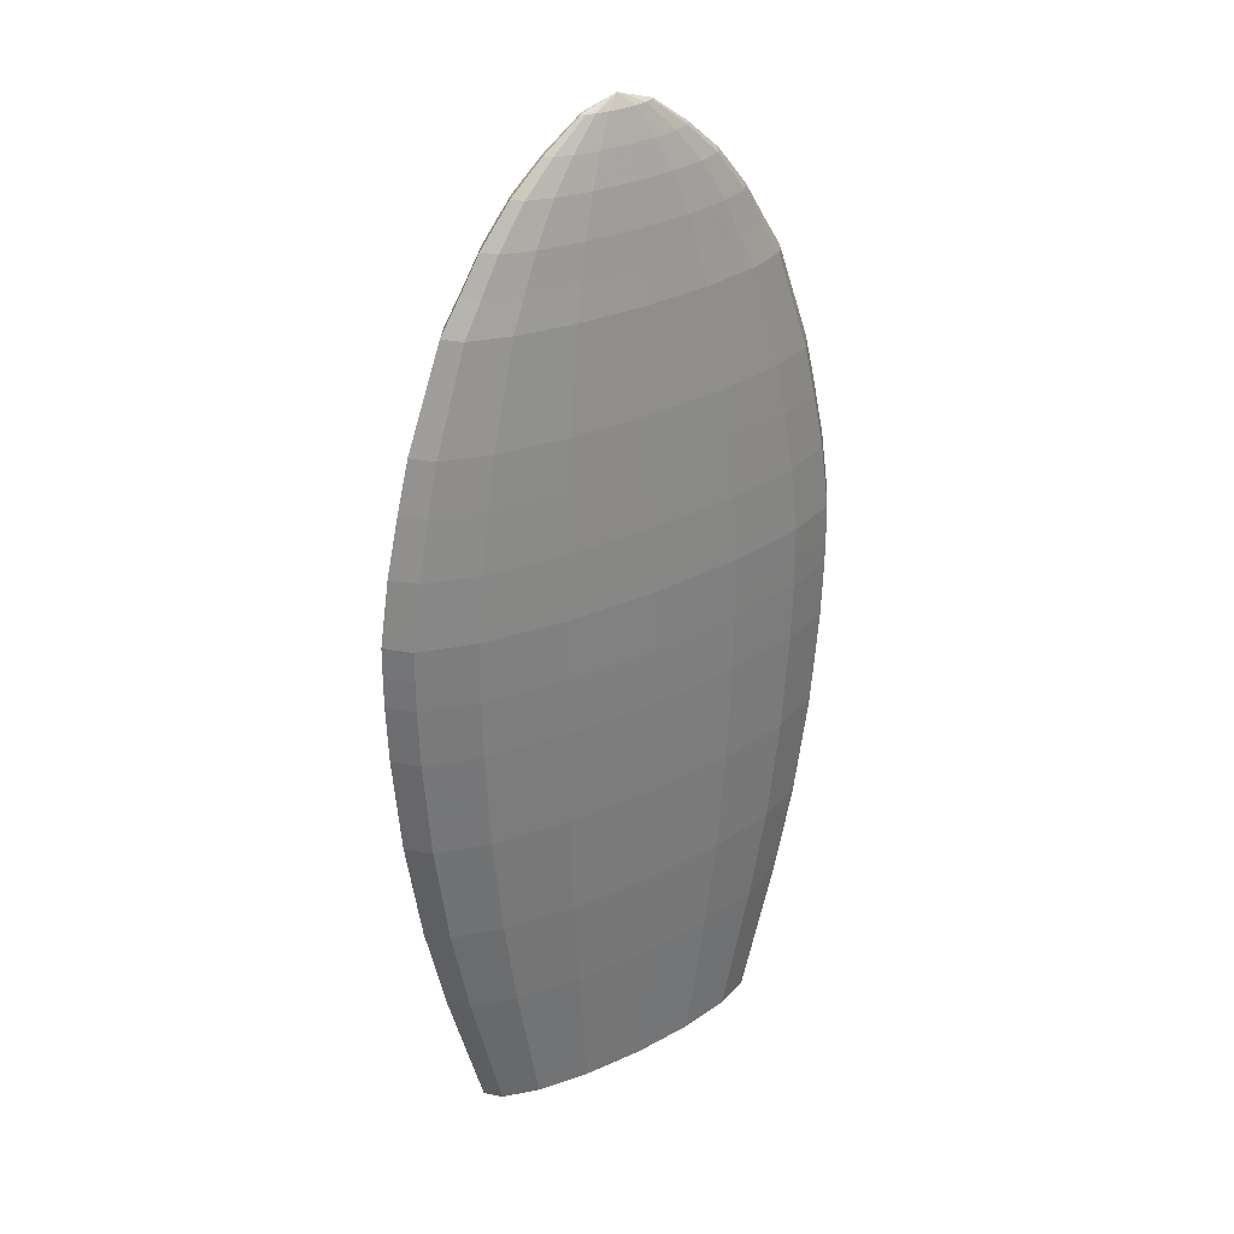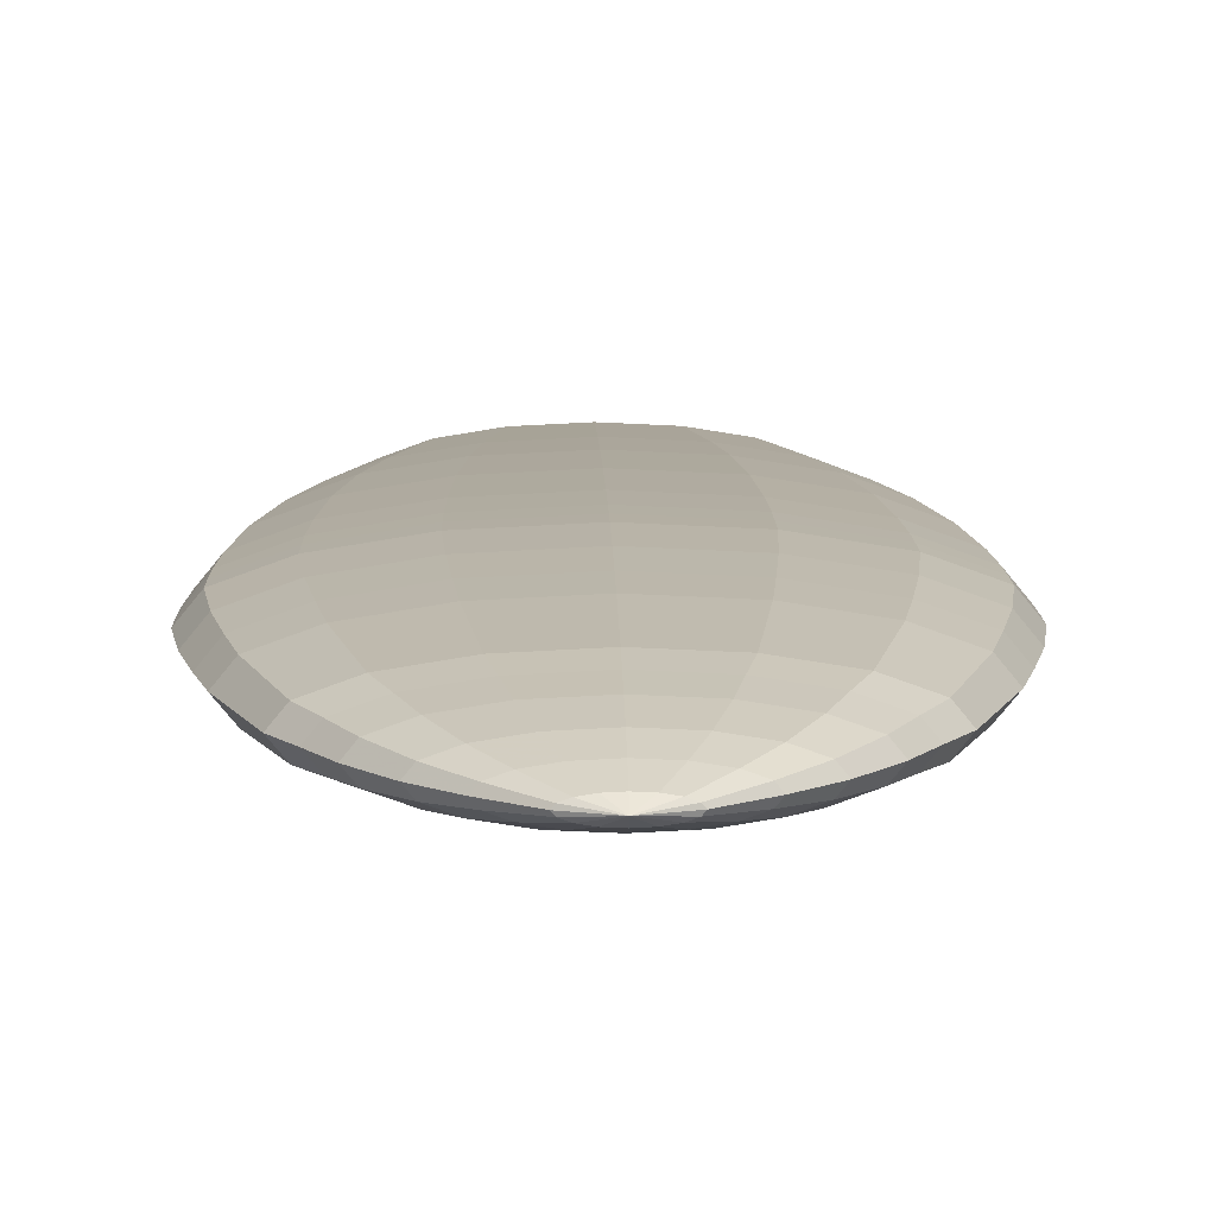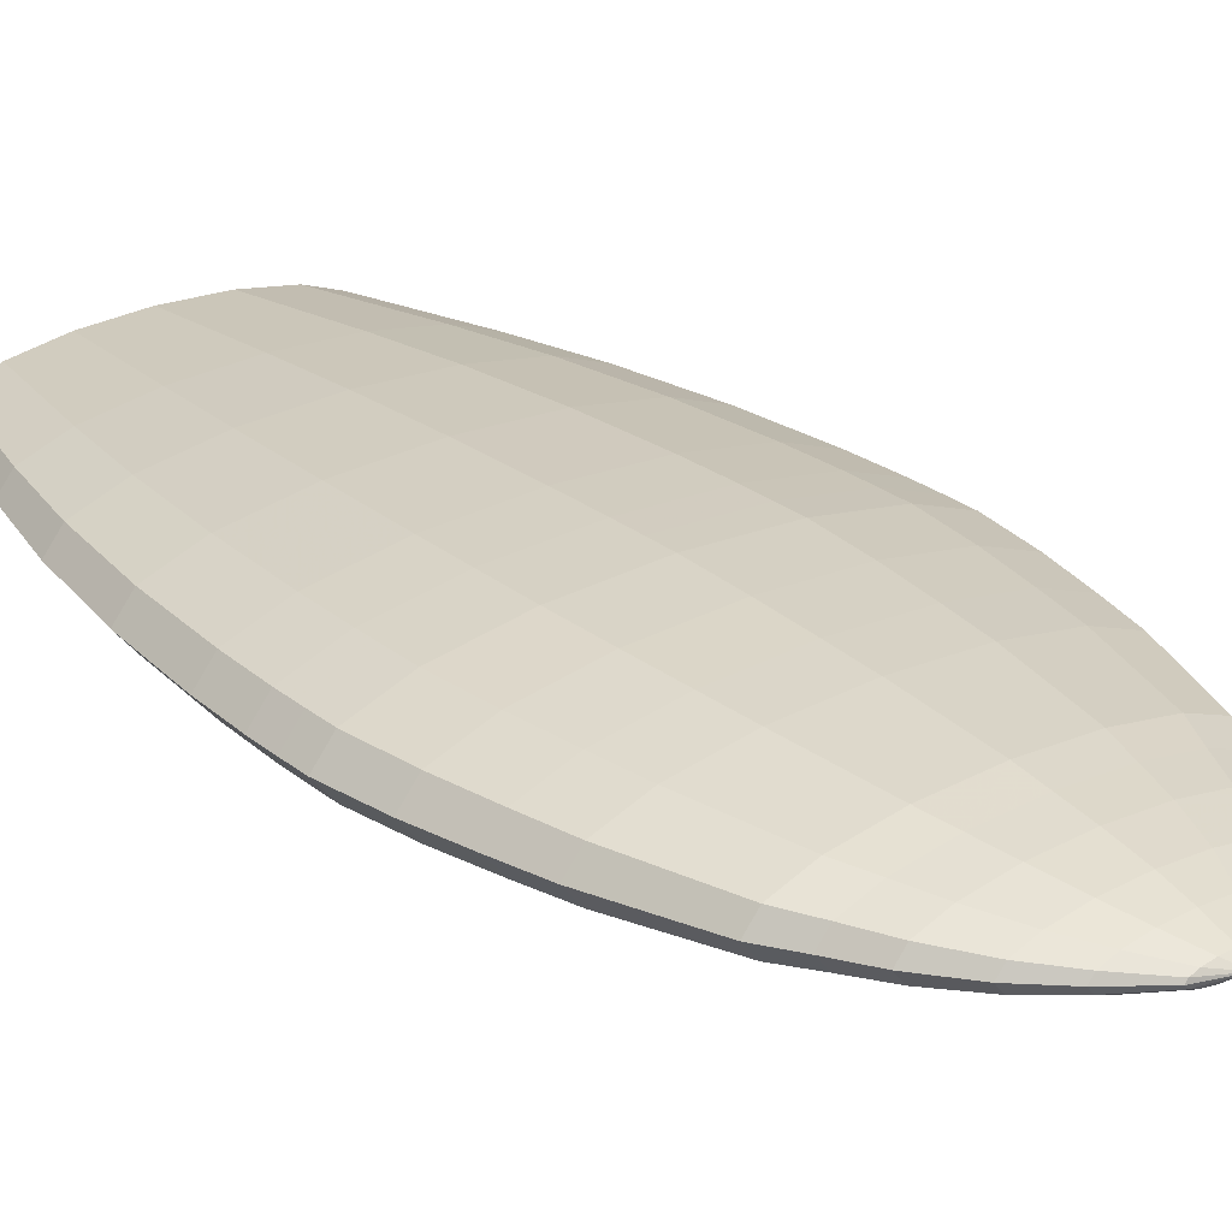
<metadata>
{"format":"obj","ext":"obj","renderer":"f3d","projection":"perspective","resolution":1024,"background":"white","views":[{"elev":31.2,"azim":-35.3,"up":"+Y"},{"elev":10.8,"azim":178.9,"up":"+Z"},{"elev":25.6,"azim":142.2,"up":"+Z"}]}
</metadata>
<code>
v 0 2 0
v -0.4975 0.9881 0
v -0.3262 0 0
v -0.477 1.24 0
v -0.3542 1.653 0
v -0.3145 1.716 0
v -0.2732 1.785 0
v -0.2119 1.862 0
v -0.07145 1.977 0
v -0.4933 0.8718 0
v -0.4442 0.4617 0
v -0.4766 0.6735 0
v -0.4015 0.2729 0
v -0.1466 1.921 0
v -0.4256 1.457 0
v -0.3922 1.549 0
v -0.4507 1.357 0
v -0.4968 1.111 0
v -0.4975 1.052 0
v -0.06601 1.977 -0.0066
v 0 0.9881 0.1201
v 0 0 0.07872
v 0 1.24 0.1151
v 0 1.653 0.08549
v 0 1.716 0.0759
v 0 1.785 0.06595
v 0 1.862 0.05114
v 0 1.977 0.01724
v 0 0.8718 0.1191
v 0 0.4617 0.1072
v 0 0.6735 0.115
v 0 0.2729 0.0969
v 0 1.921 0.03539
v 0 1.457 0.1027
v 0 1.549 0.09467
v 0 1.357 0.1088
v 0 1.111 0.1199
v 0 1.052 0.1201
v -0.4597 0.9881 0.04596
v -0.3013 0 0.03013
v -0.4407 1.24 0.04405
v -0.3272 1.653 0.03271
v -0.2905 1.716 0.02905
v -0.2524 1.785 0.02524
v -0.1958 1.862 0.01957
v -0.06601 1.977 0.0066
v -0.4558 0.8718 0.04557
v -0.4104 0.4617 0.04103
v -0.4403 0.6735 0.04402
v -0.3709 0.2729 0.03708
v -0.1355 1.921 0.01354
v -0.3932 1.457 0.03932
v -0.3624 1.549 0.03623
v -0.4164 1.357 0.04163
v -0.459 1.111 0.04589
v -0.4596 1.052 0.04595
v -0.3518 0.9881 0.08491
v -0.2306 0 0.05567
v -0.3373 1.24 0.0814
v -0.2504 1.653 0.06045
v -0.2224 1.716 0.05367
v -0.1932 1.785 0.04663
v -0.1498 1.862 0.03616
v -0.05052 1.977 0.01219
v -0.3488 0.8718 0.0842
v -0.3141 0.4617 0.07581
v -0.337 0.6735 0.08134
v -0.2839 0.2729 0.06852
v -0.1037 1.921 0.02502
v -0.301 1.457 0.07265
v -0.2774 1.549 0.06694
v -0.3187 1.357 0.07691
v -0.3513 1.111 0.08479
v -0.3518 1.052 0.08491
v -0.1904 0.9881 0.1109
v -0.1248 0 0.07273
v -0.1825 1.24 0.1064
v -0.1355 1.653 0.07898
v -0.1203 1.716 0.07012
v -0.1046 1.785 0.06092
v -0.08109 1.862 0.04725
v -0.02734 1.977 0.01593
v -0.1888 0.8718 0.11
v -0.17 0.4617 0.09905
v -0.1824 0.6735 0.1063
v -0.1536 0.2729 0.08952
v -0.05611 1.921 0.0327
v -0.1629 1.457 0.09491
v -0.1501 1.549 0.08747
v -0.1725 1.357 0.1005
v -0.1901 1.111 0.1108
v -0.1904 1.052 0.1109
v 0.4975 0.9881 -0
v 0.3262 0 -0
v 0.477 1.24 -0
v 0.3542 1.653 -0
v 0.3145 1.716 -0
v 0.2732 1.785 -0
v 0.2119 1.862 -0
v 0.07145 1.977 -0
v 0.4933 0.8718 -0
v 0.4442 0.4617 -0
v 0.4766 0.6735 -0
v 0.4015 0.2729 -0
v 0.1466 1.921 -0
v 0.4256 1.457 -0
v 0.3922 1.549 -0
v 0.4507 1.357 -0
v 0.4968 1.111 -0
v 0.4975 1.052 -0
v 0.1904 0.9881 0.1109
v 0.1248 0 0.07273
v 0.1825 1.24 0.1064
v 0.1355 1.653 0.07898
v 0.1203 1.716 0.07012
v 0.1046 1.785 0.06092
v 0.08109 1.862 0.04725
v 0.02734 1.977 0.01593
v 0.1888 0.8718 0.11
v 0.17 0.4617 0.09905
v 0.1824 0.6735 0.1063
v 0.1536 0.2729 0.08952
v 0.05611 1.921 0.0327
v 0.1629 1.457 0.09491
v 0.1501 1.549 0.08747
v 0.1725 1.357 0.1005
v 0.1901 1.111 0.1108
v 0.1904 1.052 0.1109
v 0.3518 0.9881 0.08491
v 0.2306 0 0.05567
v 0.3373 1.24 0.0814
v 0.2504 1.653 0.06045
v 0.2224 1.716 0.05367
v 0.1932 1.785 0.04663
v 0.1498 1.862 0.03616
v 0.05052 1.977 0.01219
v 0.3488 0.8718 0.0842
v 0.3141 0.4617 0.07581
v 0.337 0.6735 0.08134
v 0.2839 0.2729 0.06852
v 0.1037 1.921 0.02502
v 0.301 1.457 0.07265
v 0.2774 1.549 0.06694
v 0.3187 1.357 0.07691
v 0.3513 1.111 0.08479
v 0.3518 1.052 0.08491
v 0.4597 0.9881 0.04596
v 0.3013 0 0.03013
v 0.4407 1.24 0.04405
v 0.3272 1.653 0.03271
v 0.2905 1.716 0.02905
v 0.2524 1.785 0.02524
v 0.1958 1.862 0.01957
v 0.06601 1.977 0.0066
v 0.4558 0.8718 0.04557
v 0.4104 0.4617 0.04103
v 0.4403 0.6735 0.04402
v 0.3709 0.2729 0.03708
v 0.1355 1.921 0.01354
v 0.3932 1.457 0.03932
v 0.3624 1.549 0.03623
v 0.4164 1.357 0.04163
v 0.459 1.111 0.04589
v 0.4596 1.052 0.04595
v 0 0 0
v 0 0.9881 -0.1201
v 0 0 -0.07872
v 0 1.24 -0.1151
v 0 1.653 -0.08549
v 0 1.716 -0.0759
v 0 1.785 -0.06595
v 0 1.862 -0.05114
v 0 1.977 -0.01724
v 0 0.8718 -0.1191
v 0 0.4617 -0.1072
v 0 0.6735 -0.115
v 0 0.2729 -0.0969
v 0 1.921 -0.03539
v 0 1.457 -0.1027
v 0 1.549 -0.09467
v 0 1.357 -0.1088
v 0 1.111 -0.1199
v 0 1.052 -0.1201
v -0.4597 0.9881 -0.04596
v -0.3013 0 -0.03013
v -0.4407 1.24 -0.04405
v -0.3272 1.653 -0.03271
v -0.2905 1.716 -0.02905
v -0.2524 1.785 -0.02524
v -0.1958 1.862 -0.01957
v -0.4558 0.8718 -0.04557
v -0.4104 0.4617 -0.04103
v -0.4403 0.6735 -0.04402
v -0.3709 0.2729 -0.03708
v -0.1355 1.921 -0.01354
v -0.3932 1.457 -0.03932
v -0.3624 1.549 -0.03623
v -0.4164 1.357 -0.04163
v -0.459 1.111 -0.04589
v -0.4596 1.052 -0.04595
v -0.3518 0.9881 -0.08491
v -0.2306 0 -0.05567
v -0.3373 1.24 -0.0814
v -0.2504 1.653 -0.06045
v -0.2224 1.716 -0.05367
v -0.1932 1.785 -0.04663
v -0.1498 1.862 -0.03616
v -0.05052 1.977 -0.01219
v -0.3488 0.8718 -0.0842
v -0.3141 0.4617 -0.07581
v -0.337 0.6735 -0.08134
v -0.2839 0.2729 -0.06852
v -0.1037 1.921 -0.02502
v -0.301 1.457 -0.07265
v -0.2774 1.549 -0.06694
v -0.3187 1.357 -0.07691
v -0.3513 1.111 -0.08479
v -0.3518 1.052 -0.08491
v -0.1904 0.9881 -0.1109
v -0.1248 0 -0.07273
v -0.1825 1.24 -0.1064
v -0.1355 1.653 -0.07898
v -0.1203 1.716 -0.07012
v -0.1046 1.785 -0.06092
v -0.08109 1.862 -0.04725
v -0.02734 1.977 -0.01593
v -0.1888 0.8718 -0.11
v -0.17 0.4617 -0.09905
v -0.1824 0.6735 -0.1063
v -0.1536 0.2729 -0.08952
v -0.05611 1.921 -0.0327
v -0.1629 1.457 -0.09491
v -0.1501 1.549 -0.08747
v -0.1725 1.357 -0.1005
v -0.1901 1.111 -0.1108
v -0.1904 1.052 -0.1109
v 0.1904 0.9881 -0.1109
v 0.1248 0 -0.07273
v 0.1825 1.24 -0.1064
v 0.1355 1.653 -0.07898
v 0.1203 1.716 -0.07012
v 0.1046 1.785 -0.06092
v 0.08109 1.862 -0.04725
v 0.02734 1.977 -0.01593
v 0.1888 0.8718 -0.11
v 0.17 0.4617 -0.09905
v 0.1824 0.6735 -0.1063
v 0.1536 0.2729 -0.08952
v 0.05611 1.921 -0.0327
v 0.1629 1.457 -0.09491
v 0.1501 1.549 -0.08747
v 0.1725 1.357 -0.1005
v 0.1901 1.111 -0.1108
v 0.1904 1.052 -0.1109
v 0.3518 0.9881 -0.08491
v 0.2306 0 -0.05567
v 0.3373 1.24 -0.0814
v 0.2504 1.653 -0.06045
v 0.2224 1.716 -0.05367
v 0.1932 1.785 -0.04663
v 0.1498 1.862 -0.03616
v 0.05052 1.977 -0.01219
v 0.3488 0.8718 -0.0842
v 0.3141 0.4617 -0.07581
v 0.337 0.6735 -0.08134
v 0.2839 0.2729 -0.06852
v 0.1037 1.921 -0.02502
v 0.301 1.457 -0.07265
v 0.2774 1.549 -0.06694
v 0.3187 1.357 -0.07691
v 0.3513 1.111 -0.08479
v 0.3518 1.052 -0.08491
v 0.4597 0.9881 -0.04596
v 0.3013 0 -0.03013
v 0.4407 1.24 -0.04405
v 0.3272 1.653 -0.03271
v 0.2905 1.716 -0.02905
v 0.2524 1.785 -0.02524
v 0.1958 1.862 -0.01957
v 0.06601 1.977 -0.0066
v 0.4558 0.8718 -0.04557
v 0.4104 0.4617 -0.04103
v 0.4403 0.6735 -0.04402
v 0.3709 0.2729 -0.03708
v 0.1355 1.921 -0.01354
v 0.3932 1.457 -0.03932
v 0.3624 1.549 -0.03623
v 0.4164 1.357 -0.04163
v 0.459 1.111 -0.04589
v 0.4596 1.052 -0.04595
f 1 20 9
f 71 70 88 89
f 52 70 71 53
f 72 70 52 54
f 41 59 72 54
f 55 73 59 41
f 55 56 74 73
f 57 74 56 39
f 39 47 65 57
f 49 67 65 47
f 48 66 67 49
f 70 72 90 88
f 59 77 90 72
f 73 91 77 59
f 74 92 91 73
f 57 75 92 74
f 65 83 75 57
f 67 85 83 65
f 85 67 66 84
f 84 30 31 85
f 31 29 83 85
f 29 21 75 83
f 75 21 38 92
f 92 38 37 91
f 37 23 77 91
f 23 36 90 77
f 90 36 34 88
f 34 35 89 88
f 35 24 78 89
f 24 25 79 78
f 25 26 80 79
f 26 27 81 80
f 27 33 87 81
f 87 69 63 81
f 87 82 64 69
f 64 82 1
f 1 82 28
f 28 82 87 33
f 46 64 1
f 9 46 1
f 51 69 64 46
f 69 51 45 63
f 45 44 62 63
f 44 43 61 62
f 43 42 60 61
f 42 53 71 60
f 62 80 81 63
f 61 79 80 62
f 60 78 79 61
f 60 71 89 78
f 9 14 51 46
f 14 8 45 51
f 8 7 44 45
f 7 6 43 44
f 6 5 42 43
f 16 53 42 5
f 15 52 53 16
f 17 54 52 15
f 41 54 17 4
f 4 18 55 41
f 19 56 55 18
f 2 39 56 19
f 2 10 47 39
f 12 49 47 10
f 12 11 48 49
f 11 13 50 48
f 50 68 66 48
f 84 66 68 86
f 86 32 30 84
f 86 76 22 32
f 86 68 58 76
f 68 50 40 58
f 40 50 13 3
f 143 142 160 161
f 124 142 143 125
f 144 142 124 126
f 113 131 144 126
f 127 145 131 113
f 127 128 146 145
f 129 146 128 111
f 111 119 137 129
f 121 139 137 119
f 120 138 139 121
f 142 144 162 160
f 131 149 162 144
f 145 163 149 131
f 146 164 163 145
f 129 147 164 146
f 137 155 147 129
f 139 157 155 137
f 157 139 138 156
f 156 102 103 157
f 103 101 155 157
f 101 93 147 155
f 147 93 110 164
f 164 110 109 163
f 109 95 149 163
f 95 108 162 149
f 162 108 106 160
f 106 107 161 160
f 107 96 150 161
f 96 97 151 150
f 97 98 152 151
f 98 99 153 152
f 99 105 159 153
f 159 141 135 153
f 159 154 136 141
f 136 154 1
f 1 154 100
f 100 154 159 105
f 118 136 1
f 28 118 1
f 123 141 136 118
f 141 123 117 135
f 117 116 134 135
f 116 115 133 134
f 115 114 132 133
f 114 125 143 132
f 134 152 153 135
f 133 151 152 134
f 132 150 151 133
f 132 143 161 150
f 28 33 123 118
f 33 27 117 123
f 27 26 116 117
f 26 25 115 116
f 25 24 114 115
f 35 125 114 24
f 34 124 125 35
f 36 126 124 34
f 113 126 36 23
f 23 37 127 113
f 38 128 127 37
f 21 111 128 38
f 21 29 119 111
f 31 121 119 29
f 31 30 120 121
f 30 32 122 120
f 122 140 138 120
f 156 138 140 158
f 158 104 102 156
f 158 148 94 104
f 158 140 130 148
f 140 122 112 130
f 112 122 32 22
f 165 3 165 165
f 165 22 76 58
f 58 40 3 165
f 165 94 148 130
f 130 112 22 165
f 9 20 1
f 89 88 70 71
f 53 71 70 52
f 54 52 70 72
f 54 72 59 41
f 41 59 73 55
f 73 74 56 55
f 39 56 74 57
f 57 65 47 39
f 47 65 67 49
f 49 67 66 48
f 88 90 72 70
f 72 90 77 59
f 59 77 91 73
f 73 91 92 74
f 74 92 75 57
f 57 75 83 65
f 65 83 85 67
f 84 66 67 85
f 85 31 30 84
f 85 83 29 31
f 83 75 21 29
f 92 38 21 75
f 91 37 38 92
f 91 77 23 37
f 77 90 36 23
f 88 34 36 90
f 88 89 35 34
f 89 78 24 35
f 78 79 25 24
f 79 80 26 25
f 80 81 27 26
f 81 87 33 27
f 81 63 69 87
f 69 64 82 87
f 1 82 64
f 28 82 1
f 33 87 82 28
f 1 64 46
f 1 46 9
f 46 64 69 51
f 63 45 51 69
f 63 62 44 45
f 62 61 43 44
f 61 60 42 43
f 60 71 53 42
f 63 81 80 62
f 62 80 79 61
f 61 79 78 60
f 78 89 71 60
f 46 51 14 9
f 51 45 8 14
f 45 44 7 8
f 44 43 6 7
f 43 42 5 6
f 5 42 53 16
f 16 53 52 15
f 15 52 54 17
f 4 17 54 41
f 41 55 18 4
f 18 55 56 19
f 19 56 39 2
f 39 47 10 2
f 10 47 49 12
f 49 48 11 12
f 48 50 13 11
f 48 66 68 50
f 86 68 66 84
f 84 30 32 86
f 32 22 76 86
f 76 58 68 86
f 58 40 50 68
f 3 13 50 40
f 161 160 142 143
f 125 143 142 124
f 126 124 142 144
f 126 144 131 113
f 113 131 145 127
f 145 146 128 127
f 111 128 146 129
f 129 137 119 111
f 119 137 139 121
f 121 139 138 120
f 160 162 144 142
f 144 162 149 131
f 131 149 163 145
f 145 163 164 146
f 146 164 147 129
f 129 147 155 137
f 137 155 157 139
f 156 138 139 157
f 157 103 102 156
f 157 155 101 103
f 155 147 93 101
f 164 110 93 147
f 163 109 110 164
f 163 149 95 109
f 149 162 108 95
f 160 106 108 162
f 160 161 107 106
f 161 150 96 107
f 150 151 97 96
f 151 152 98 97
f 152 153 99 98
f 153 159 105 99
f 153 135 141 159
f 141 136 154 159
f 1 154 136
f 100 154 1
f 105 159 154 100
f 1 136 118
f 1 118 28
f 118 136 141 123
f 135 117 123 141
f 135 134 116 117
f 134 133 115 116
f 133 132 114 115
f 132 143 125 114
f 135 153 152 134
f 134 152 151 133
f 133 151 150 132
f 150 161 143 132
f 118 123 33 28
f 123 117 27 33
f 117 116 26 27
f 116 115 25 26
f 115 114 24 25
f 24 114 125 35
f 35 125 124 34
f 34 124 126 36
f 23 36 126 113
f 113 127 37 23
f 37 127 128 38
f 38 128 111 21
f 111 119 29 21
f 29 119 121 31
f 121 120 30 31
f 120 122 32 30
f 120 138 140 122
f 158 140 138 156
f 156 102 104 158
f 104 94 148 158
f 148 130 140 158
f 130 112 122 140
f 22 32 122 112
f 58 76 22 165
f 165 3 40 58
f 130 148 94 165
f 165 22 112 130
f 46 1 9
f 232 214 215 233
f 215 214 196 197
f 196 214 216 198
f 216 203 186 198
f 203 217 199 186
f 218 200 199 217
f 200 218 201 184
f 209 191 184 201
f 209 211 193 191
f 211 210 192 193
f 234 216 214 232
f 234 221 203 216
f 221 235 217 203
f 235 236 218 217
f 236 219 201 218
f 219 227 209 201
f 227 229 211 209
f 210 211 229 228
f 176 175 228 229
f 227 174 176 229
f 219 166 174 227
f 183 166 219 236
f 182 183 236 235
f 221 168 182 235
f 234 181 168 221
f 179 181 234 232
f 233 180 179 232
f 222 169 180 233
f 223 170 169 222
f 224 171 170 223
f 225 172 171 224
f 231 178 172 225
f 207 213 231 225
f 208 226 231 213
f 226 208 1
f 226 1 173
f 231 226 173 178
f 208 20 1
f 20 9 1
f 208 213 195 20
f 190 195 213 207
f 206 189 190 207
f 205 188 189 206
f 204 187 188 205
f 215 197 187 204
f 225 224 206 207
f 224 223 205 206
f 223 222 204 205
f 233 215 204 222
f 195 14 9 20
f 190 8 14 195
f 189 7 8 190
f 188 6 7 189
f 187 5 6 188
f 187 197 16 5
f 197 196 15 16
f 196 198 17 15
f 17 198 186 4
f 199 18 4 186
f 199 200 19 18
f 200 184 2 19
f 191 10 2 184
f 191 193 12 10
f 192 11 12 193
f 194 13 11 192
f 210 212 194 192
f 212 210 228 230
f 175 177 230 228
f 167 220 230 177
f 202 212 230 220
f 185 194 212 202
f 13 194 185 3
f 286 268 269 287
f 269 268 250 251
f 250 268 270 252
f 270 257 239 252
f 257 271 253 239
f 272 254 253 271
f 254 272 255 237
f 263 245 237 255
f 263 265 247 245
f 265 264 246 247
f 288 270 268 286
f 288 275 257 270
f 275 289 271 257
f 289 290 272 271
f 290 273 255 272
f 273 281 263 255
f 281 283 265 263
f 264 265 283 282
f 103 102 282 283
f 281 101 103 283
f 273 93 101 281
f 110 93 273 290
f 109 110 290 289
f 275 95 109 289
f 288 108 95 275
f 106 108 288 286
f 287 107 106 286
f 276 96 107 287
f 277 97 96 276
f 278 98 97 277
f 279 99 98 278
f 285 105 99 279
f 261 267 285 279
f 262 280 285 267
f 280 262 1
f 280 1 100
f 285 280 100 105
f 262 244 1
f 244 173 1
f 262 267 249 244
f 243 249 267 261
f 260 242 243 261
f 259 241 242 260
f 258 240 241 259
f 269 251 240 258
f 279 278 260 261
f 278 277 259 260
f 277 276 258 259
f 287 269 258 276
f 249 178 173 244
f 243 172 178 249
f 242 171 172 243
f 241 170 171 242
f 240 169 170 241
f 240 251 180 169
f 251 250 179 180
f 250 252 181 179
f 181 252 239 168
f 253 182 168 239
f 253 254 183 182
f 254 237 166 183
f 245 174 166 237
f 245 247 176 174
f 246 175 176 247
f 248 177 175 246
f 264 266 248 246
f 266 264 282 284
f 102 104 284 282
f 94 274 284 104
f 256 266 284 274
f 238 248 266 256
f 177 248 238 167
f 165 3 3 3
f 220 167 165 202
f 3 185 202 165
f 274 94 165 256
f 167 238 256 165
f 46 9 1
f 214 232 233 215
f 214 215 197 196
f 214 196 198 216
f 203 216 198 186
f 217 203 186 199
f 200 218 217 199
f 218 200 184 201
f 191 209 201 184
f 211 209 191 193
f 210 211 193 192
f 216 234 232 214
f 221 234 216 203
f 235 221 203 217
f 236 235 217 218
f 219 236 218 201
f 227 219 201 209
f 229 227 209 211
f 211 210 228 229
f 175 176 229 228
f 174 227 229 176
f 166 219 227 174
f 166 183 236 219
f 183 182 235 236
f 168 221 235 182
f 181 234 221 168
f 181 179 232 234
f 180 233 232 179
f 169 222 233 180
f 170 223 222 169
f 171 224 223 170
f 172 225 224 171
f 178 231 225 172
f 213 207 225 231
f 226 208 213 231
f 226 1 208
f 226 173 1
f 226 231 178 173
f 208 1 20
f 20 1 9
f 213 208 20 195
f 195 190 207 213
f 189 206 207 190
f 188 205 206 189
f 187 204 205 188
f 197 215 204 187
f 224 225 207 206
f 223 224 206 205
f 222 223 205 204
f 215 233 222 204
f 14 195 20 9
f 8 190 195 14
f 7 189 190 8
f 6 188 189 7
f 5 187 188 6
f 197 187 5 16
f 196 197 16 15
f 198 196 15 17
f 198 17 4 186
f 18 199 186 4
f 200 199 18 19
f 184 200 19 2
f 10 191 184 2
f 193 191 10 12
f 11 192 193 12
f 13 194 192 11
f 212 210 192 194
f 210 212 230 228
f 177 175 228 230
f 220 167 177 230
f 212 202 220 230
f 194 185 202 212
f 194 13 3 185
f 268 286 287 269
f 268 269 251 250
f 268 250 252 270
f 257 270 252 239
f 271 257 239 253
f 254 272 271 253
f 272 254 237 255
f 245 263 255 237
f 265 263 245 247
f 264 265 247 246
f 270 288 286 268
f 275 288 270 257
f 289 275 257 271
f 290 289 271 272
f 273 290 272 255
f 281 273 255 263
f 283 281 263 265
f 265 264 282 283
f 102 103 283 282
f 101 281 283 103
f 93 273 281 101
f 93 110 290 273
f 110 109 289 290
f 95 275 289 109
f 108 288 275 95
f 108 106 286 288
f 107 287 286 106
f 96 276 287 107
f 97 277 276 96
f 98 278 277 97
f 99 279 278 98
f 105 285 279 99
f 267 261 279 285
f 280 262 267 285
f 280 1 262
f 280 100 1
f 280 285 105 100
f 262 1 244
f 244 1 173
f 267 262 244 249
f 249 243 261 267
f 242 260 261 243
f 241 259 260 242
f 240 258 259 241
f 251 269 258 240
f 278 279 261 260
f 277 278 260 259
f 276 277 259 258
f 269 287 276 258
f 178 249 244 173
f 172 243 249 178
f 171 242 243 172
f 170 241 242 171
f 169 240 241 170
f 251 240 169 180
f 250 251 180 179
f 252 250 179 181
f 252 181 168 239
f 182 253 239 168
f 254 253 182 183
f 237 254 183 166
f 174 245 237 166
f 247 245 174 176
f 175 246 247 176
f 177 248 246 175
f 266 264 246 248
f 264 266 284 282
f 104 102 282 284
f 274 94 104 284
f 266 256 274 284
f 248 238 256 266
f 248 177 167 238
f 167 220 202 165
f 185 3 165 202
f 94 274 256 165
f 238 167 165 256

</code>
